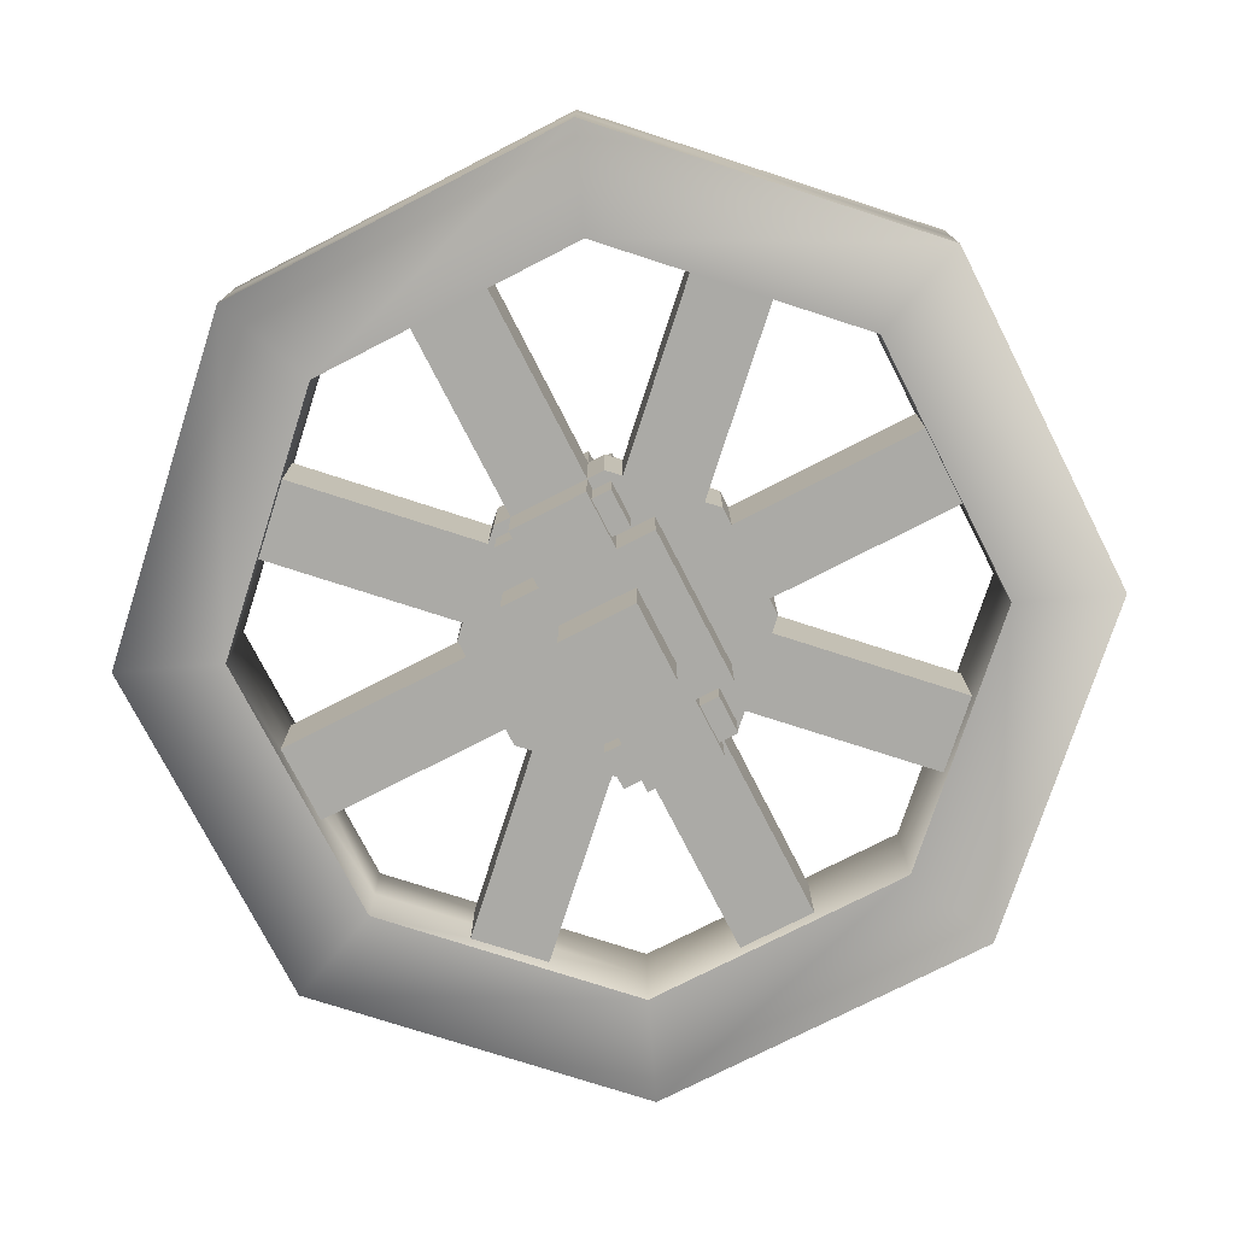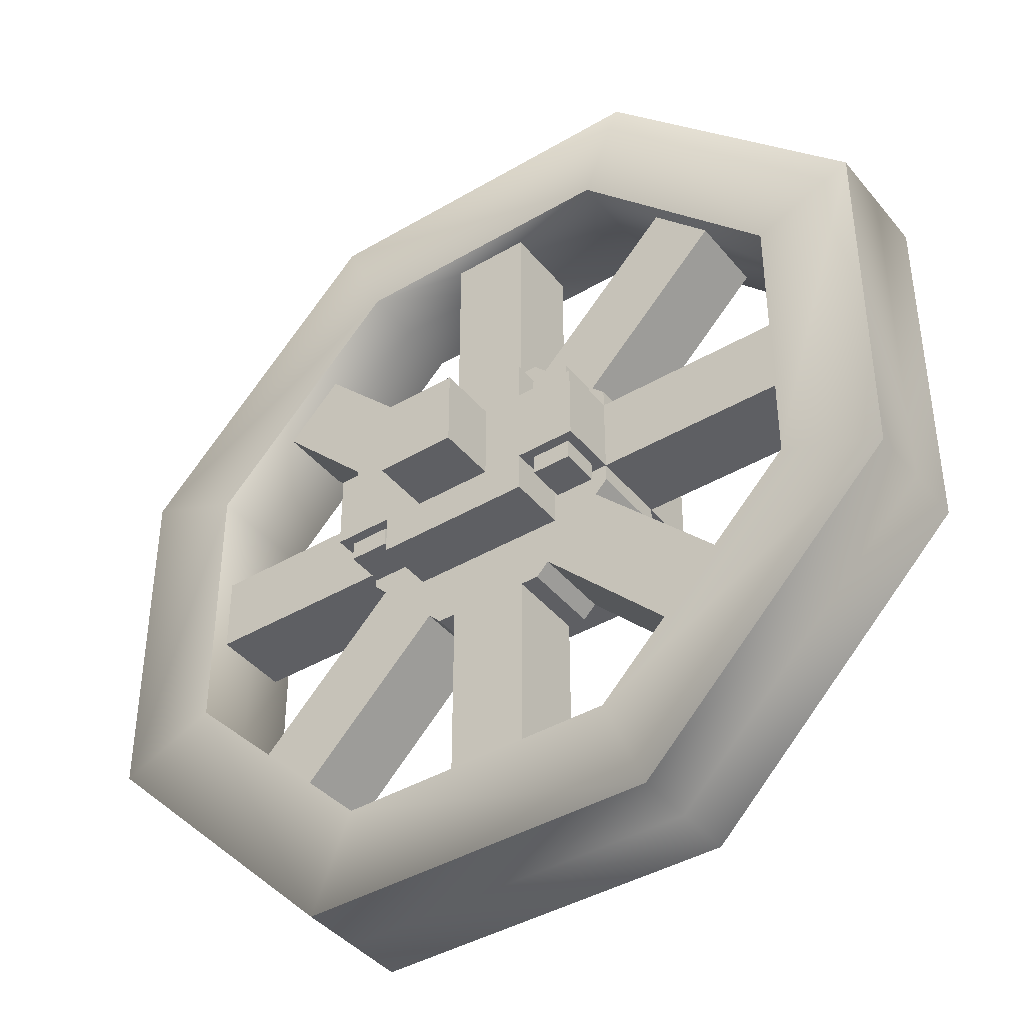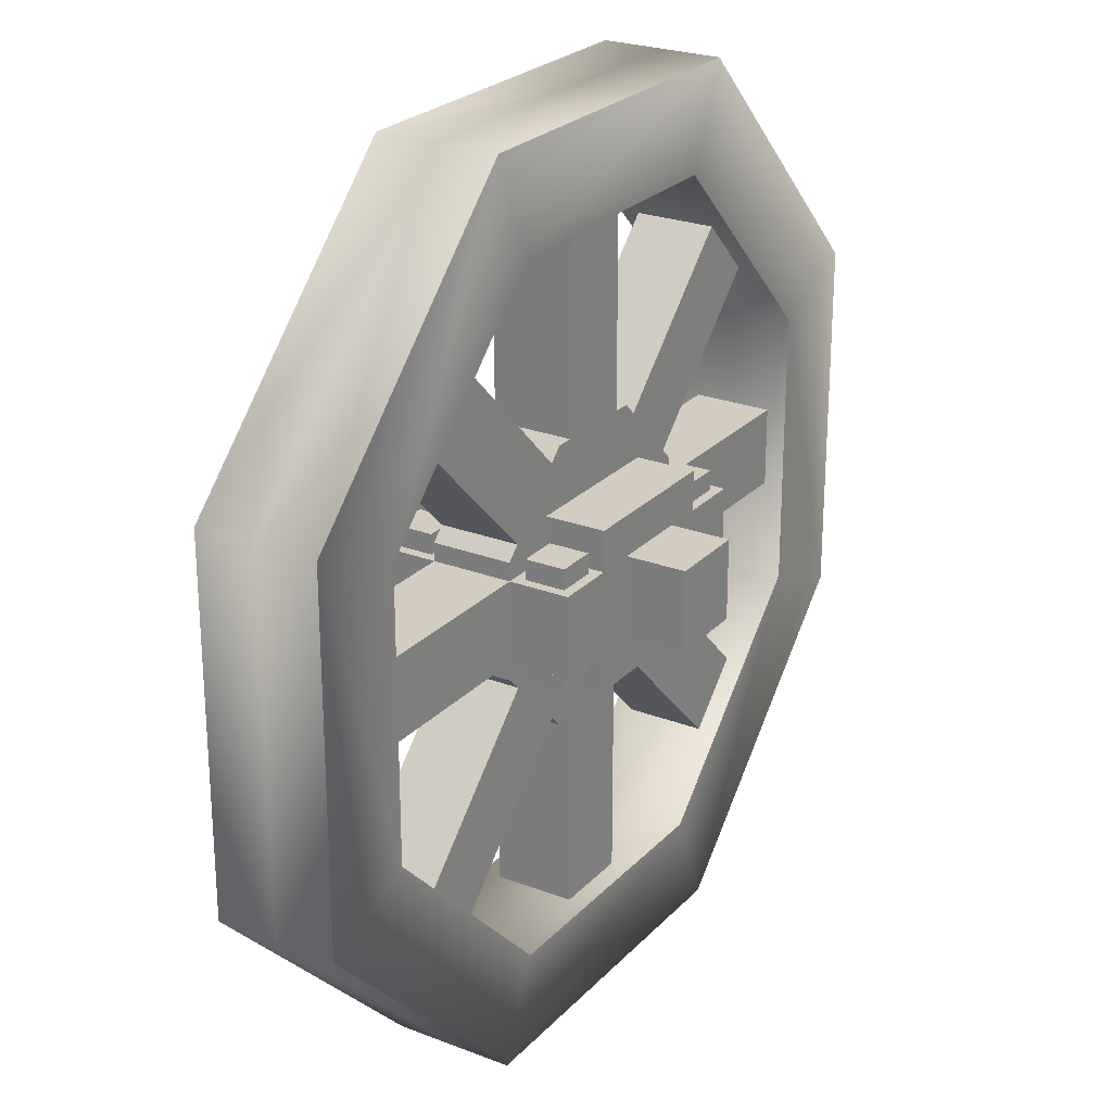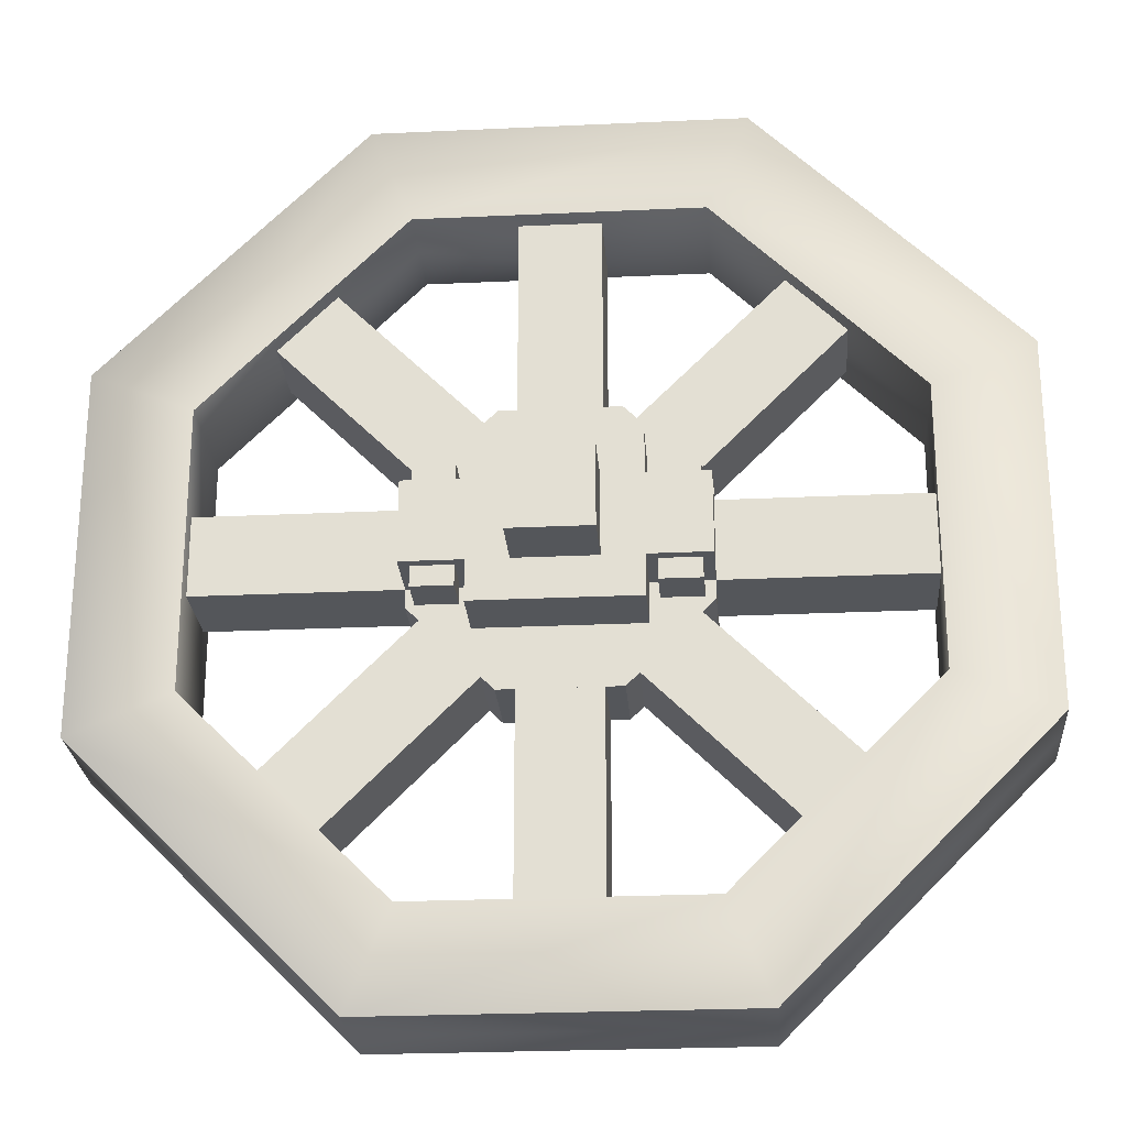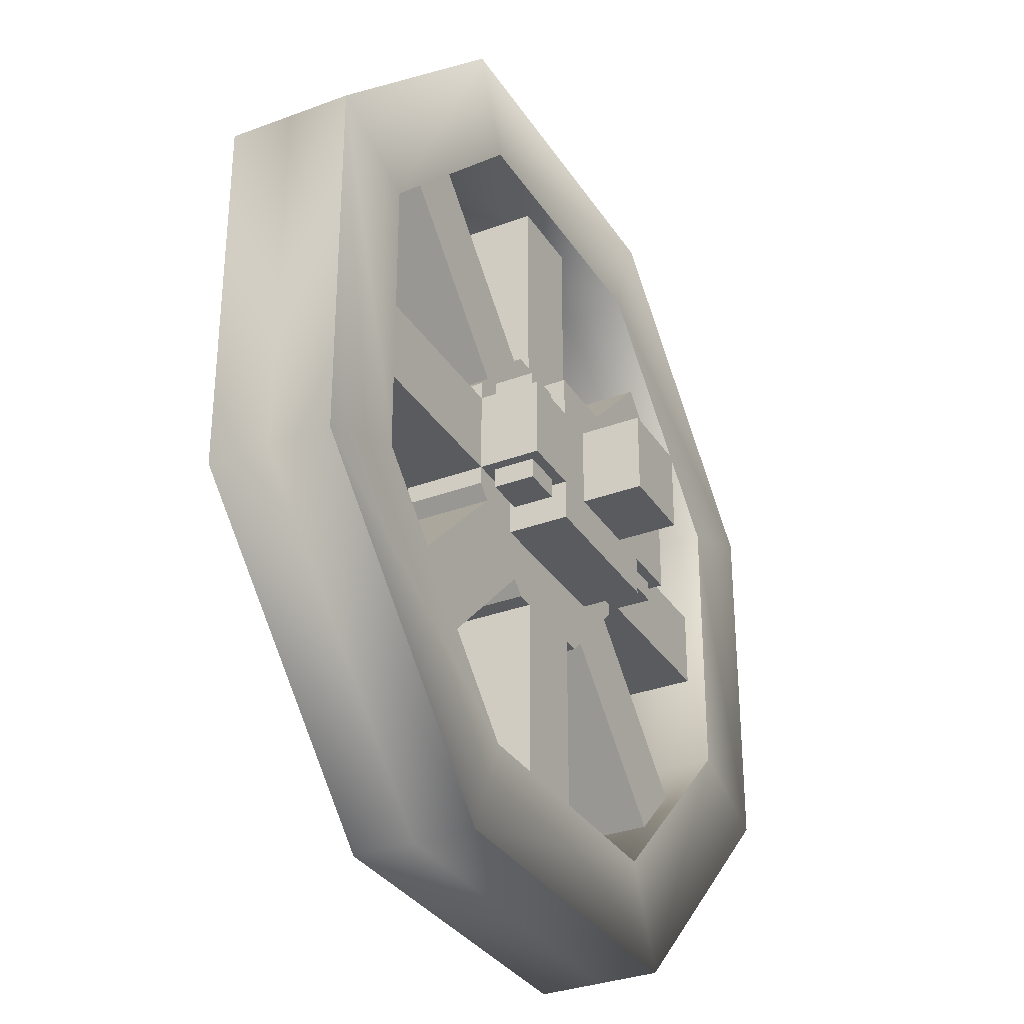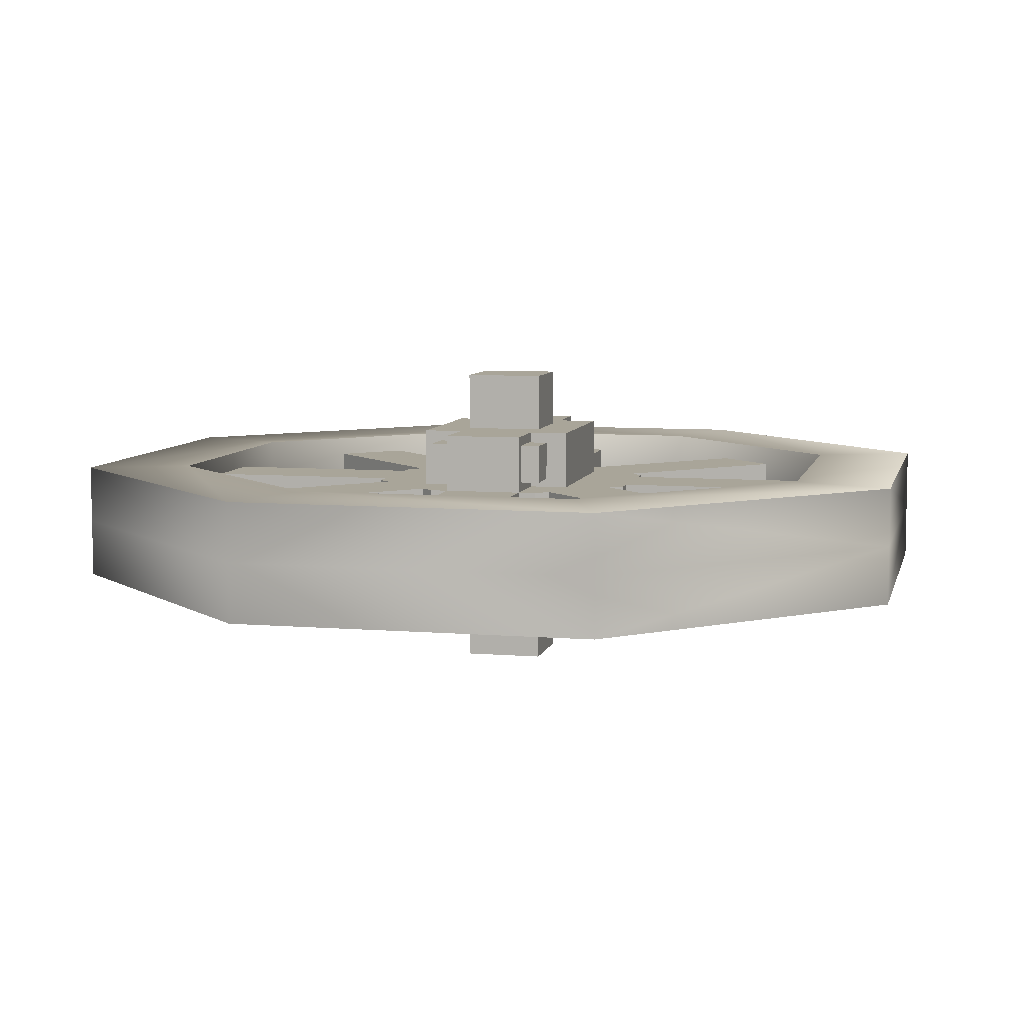
<metadata>
{"format":"obj","ext":"obj","renderer":"f3d","projection":"perspective","resolution":1024,"background":"white","views":[{"elev":-75.8,"azim":117.1,"up":"+Y"},{"elev":-41.2,"azim":-144.4,"up":"+Z"},{"elev":24.8,"azim":-57.9,"up":"+Z"},{"elev":-25.2,"azim":4.3,"up":"+Z"},{"elev":-32.5,"azim":-62.4,"up":"+Z"},{"elev":7.4,"azim":-76.9,"up":"+Y"}]}
</metadata>
<code>
o cube.008_cube.006
v 0.625 0.375 1.562
v 0.625 0.375 0.9375
v 0.625 0.625 1.562
v 0.625 0.625 0.9375
v 0.375 0.625 1.562
v 0.375 0.625 0.9375
v 0.375 0.375 1.562
v 0.375 0.375 0.9375
v 0.3188 0.375 0.9375
v 1.34 0.375 1.163
v 0.8977 0.375 0.721
v 1.34 0.625 1.163
v 0.8977 0.625 0.721
v 1.163 0.625 1.34
v 0.721 0.625 0.8977
v 1.163 0.375 1.34
v 0.721 0.375 0.8977
v 0.9375 0.625 0.6812
v 0.6812 0.625 0.9375
v 0.6812 0.375 0.9375
v 0.9375 0.375 0.6812
v 1.562 0.375 0.375
v 1.562 0.625 0.375
v 0.9375 0.625 0.375
v 1.562 0.625 0.625
v 1.562 0.375 0.625
v 0.9375 0.375 0.625
v 0.9375 0.625 0.3188
v 1.163 0.375 -0.3397
v 0.721 0.375 0.1023
v 1.163 0.625 -0.3397
v 0.721 0.625 0.1023
v 1.34 0.625 -0.1629
v 0.8977 0.625 0.279
v 1.34 0.375 -0.1629
v 0.8977 0.375 0.279
v 0.6812 0.625 0.0625
v 0.9375 0.375 0.3188
v 0.6812 0.375 0.0625
v 0.5 0.625 0.5
v 0.5 0.375 0.5
v 0.375 0.375 -0.5625
v 0.375 0.375 0.0625
v 0.375 0.625 -0.5625
v 0.375 0.625 0.0625
v 0.625 0.625 -0.5625
v 0.625 0.625 0.0625
v 0.625 0.375 -0.5625
v 0.625 0.375 0.0625
v -0.3397 0.375 -0.1629
v 0.1023 0.375 0.279
v -0.3397 0.625 -0.1629
v 0.1023 0.625 0.279
v -0.1629 0.625 -0.3397
v 0.279 0.625 0.1023
v -0.1629 0.375 -0.3397
v 0.279 0.375 0.1023
v 0.3188 0.625 0.0625
v 0.3188 0.375 0.0625
v 0.0625 0.375 0.3188
v -0.5625 0.375 0.625
v -0.5625 0.625 0.625
v -0.5625 0.625 0.375
v -0.5625 0.375 0.375
v 0.0625 0.625 0.3188
v -0.1629 0.375 1.34
v 0.279 0.375 0.8977
v -0.1629 0.625 1.34
v 0.279 0.625 0.8977
v -0.3397 0.625 1.163
v 0.1023 0.625 0.721
v -0.3397 0.375 1.163
v 0.1023 0.375 0.721
v 0.3188 0.625 0.9375
v 0.0625 0.625 0.6812
v 0.0625 0.375 0.6812
v 0.75 0.375 0.75
v 0.75 0.375 0.25
v 0.25 0.375 0.75
v 0.25 0.375 0.25
v 0.75 0.1875 0.75
v 0.75 0.1875 0.25
v 0.25 0.1875 0.75
v 0.25 0.1875 0.25
v 0.75 0.625 0.75
v 0.75 0.625 0.25
v 0.25 0.625 0.75
v 0.25 0.625 0.25
v 0.75 0.8125 0.75
v 0.75 0.8125 0.25
v 0.25 0.8125 0.75
v 0.25 0.8125 0.25
v 0.25 0.375 0.625
v 0.0625 0.375 0.625
v 0.25 0.1875 0.625
v 0.0625 0.1875 0.625
v 0.0625 0.375 0.5
v 0.25 0.375 0.5
v 0.0625 0.1875 0.5
v 0.25 0.1875 0.5
v 0.09375 0.2188 0.625
v 0.09375 0.2188 0.6875
v 0.09375 0.3438 0.625
v 0.09375 0.3438 0.6875
v 0.2188 0.2188 0.625
v 0.2188 0.2188 0.6875
v 0.2188 0.3438 0.625
v 0.2188 0.3438 0.6875
v 0.75 0.375 0.625
v 0.75 0.1875 0.625
v 0.9375 0.1875 0.625
v 0.9375 0.375 0.5
v 0.75 0.375 0.5
v 0.9375 0.1875 0.5
v 0.75 0.1875 0.5
v 0.9062 0.2188 0.625
v 0.9062 0.2188 0.6875
v 0.9062 0.3438 0.625
v 0.9062 0.3438 0.6875
v 0.7812 0.2188 0.625
v 0.7812 0.2188 0.6875
v 0.7812 0.3438 0.625
v 0.7812 0.3438 0.6875
v 0.25 0.625 0.625
v 0.0625 0.625 0.625
v 0.25 0.8125 0.625
v 0.0625 0.8125 0.625
v 0.0625 0.625 0.5
v 0.25 0.625 0.5
v 0.0625 0.8125 0.5
v 0.25 0.8125 0.5
v 0.09375 0.7812 0.625
v 0.09375 0.7812 0.6875
v 0.09375 0.6562 0.625
v 0.09375 0.6562 0.6875
v 0.2188 0.7812 0.625
v 0.2188 0.7812 0.6875
v 0.2188 0.6562 0.625
v 0.2188 0.6562 0.6875
v 0.75 0.625 0.625
v 0.9375 0.625 0.625
v 0.75 0.8125 0.625
v 0.9375 0.8125 0.625
v 0.9375 0.625 0.5
v 0.75 0.625 0.5
v 0.9375 0.8125 0.5
v 0.75 0.8125 0.5
v 0.9062 0.7812 0.625
v 0.9062 0.7812 0.6875
v 0.9062 0.6562 0.625
v 0.9062 0.6562 0.6875
v 0.7812 0.7812 0.625
v 0.7812 0.7812 0.6875
v 0.7812 0.6562 0.625
v 0.7812 0.6562 0.6875
v 0.25 0.375 0.375
v 0.0625 0.375 0.375
v 0.25 0.1875 0.375
v 0.0625 0.1875 0.375
v 0.09375 0.2188 0.375
v 0.09375 0.2188 0.3125
v 0.09375 0.3438 0.375
v 0.09375 0.3438 0.3125
v 0.2188 0.2188 0.375
v 0.2188 0.2188 0.3125
v 0.2188 0.3438 0.375
v 0.2188 0.3438 0.3125
v 0.75 0.375 0.375
v 0.9375 0.375 0.375
v 0.75 0.1875 0.375
v 0.9375 0.1875 0.375
v 0.9062 0.2188 0.375
v 0.9062 0.2188 0.3125
v 0.9062 0.3438 0.375
v 0.9062 0.3438 0.3125
v 0.7812 0.2188 0.375
v 0.7812 0.2188 0.3125
v 0.7812 0.3438 0.375
v 0.7812 0.3438 0.3125
v 0.25 0.625 0.375
v 0.0625 0.625 0.375
v 0.25 0.8125 0.375
v 0.0625 0.8125 0.375
v 0.09375 0.7812 0.375
v 0.09375 0.7812 0.3125
v 0.09375 0.6562 0.375
v 0.09375 0.6562 0.3125
v 0.2188 0.7812 0.375
v 0.2188 0.7812 0.3125
v 0.2188 0.6562 0.375
v 0.2188 0.6562 0.3125
v 0.75 0.625 0.375
v 0.75 0.8125 0.375
v 0.9375 0.8125 0.375
v 0.9062 0.7812 0.375
v 0.9062 0.7812 0.3125
v 0.9062 0.6562 0.375
v 0.9062 0.6562 0.3125
v 0.7812 0.7812 0.375
v 0.7812 0.7812 0.3125
v 0.7812 0.6562 0.375
v 0.7812 0.6562 0.3125
v 0.375 0 0.375
v 0.375 0 0.625
v 0.375 1 0.375
v 0.375 1 0.625
v 0.625 0 0.375
v 0.625 0 0.625
v 0.625 1 0.375
v 0.625 1 0.625
v 1.069 0.3125 1.873
v 0.9401 0.3125 1.562
v 1.873 0.3125 1.069
v 1.562 0.3125 0.9401
v 1.873 0.3125 -0.06875
v 1.562 0.3125 0.0599
v 1.069 0.3125 -0.8731
v 0.9401 0.3125 -0.5625
v -0.06875 0.3125 -0.8731
v 0.0599 0.3125 -0.5625
v -0.8731 0.3125 -0.06875
v -0.5625 0.3125 0.0599
v -0.8731 0.3125 1.069
v -0.5625 0.3125 0.9401
v -0.06875 0.3125 1.873
v 0.0599 0.3125 1.562
v 0.9401 0.5 1.562
v 0.0599 0.5 1.562
v 1.562 0.5 0.9401
v 1.562 0.5 0.0599
v 0.9401 0.5 -0.5625
v 0.0599 0.5 -0.5625
v -0.5625 0.5 0.0599
v -0.5625 0.5 0.9401
v 1.069 0.5 1.873
v -0.06875 0.5 1.873
v 1.873 0.5 1.069
v 1.873 0.5 -0.06875
v 1.069 0.5 -0.8731
v -0.06875 0.5 -0.8731
v -0.8731 0.5 -0.06875
v -0.8731 0.5 1.069
v 1.069 0.6875 1.873
v 0.9401 0.6875 1.562
v 1.873 0.6875 1.069
v 1.562 0.6875 0.9401
v 1.873 0.6875 -0.06875
v 1.562 0.6875 0.0599
v 1.069 0.6875 -0.8731
v 0.9401 0.6875 -0.5625
v -0.06875 0.6875 -0.8731
v 0.0599 0.6875 -0.5625
v -0.8731 0.6875 -0.06875
v -0.5625 0.6875 0.0599
v -0.8731 0.6875 1.069
v -0.5625 0.6875 0.9401
v -0.06875 0.6875 1.873
v 0.0599 0.6875 1.562
f 203 204 206 205
f 209 210 208 207
f 205 209 207 203
f 210 206 204 208
f 205 206 210 209
f 207 208 204 203
f 19 74 9 20
f 9 41 20
f 19 40 74
f 18 19 20 21
f 20 41 21
f 18 40 19
f 28 18 21 38
f 21 41 38
f 28 40 18
f 37 28 38 39
f 38 41 39
f 37 40 28
f 58 37 39 59
f 39 41 59
f 58 40 37
f 65 58 59 60
f 59 41 60
f 65 40 58
f 75 65 60 76
f 60 41 76
f 75 40 65
f 74 75 76 9
f 76 41 9
f 74 40 75
f 101 102 104 103
f 103 104 108 107
f 107 108 106 105
f 105 106 102 101
f 108 104 102 106
f 116 118 119 117
f 118 122 123 119
f 122 120 121 123
f 120 116 117 121
f 123 121 117 119
f 132 134 135 133
f 134 138 139 135
f 138 136 137 139
f 136 132 133 137
f 139 137 133 135
f 148 149 151 150
f 150 151 155 154
f 154 155 153 152
f 152 153 149 148
f 155 151 149 153
f 160 162 163 161
f 162 166 167 163
f 166 164 165 167
f 164 160 161 165
f 167 165 161 163
f 172 173 175 174
f 174 175 179 178
f 178 179 177 176
f 176 177 173 172
f 179 175 173 177
f 184 185 187 186
f 186 187 191 190
f 190 191 189 188
f 188 189 185 184
f 191 187 185 189
f 195 197 198 196
f 197 201 202 198
f 201 199 200 202
f 199 195 196 200
f 202 200 196 198
f 8 2 1 7
f 2 4 3 1
f 4 6 5 3
f 6 8 7 5
f 17 11 10 16
f 11 13 12 10
f 13 15 14 12
f 15 17 16 14
f 27 169 22 26
f 169 24 23 22
f 24 141 25 23
f 141 27 26 25
f 36 30 29 35
f 30 32 31 29
f 32 34 33 31
f 34 36 35 33
f 49 43 42 48
f 43 45 44 42
f 45 47 46 44
f 47 49 48 46
f 57 51 50 56
f 51 53 52 50
f 53 55 54 52
f 55 57 56 54
f 157 94 61 64
f 94 125 62 61
f 125 181 63 62
f 181 157 64 63
f 73 67 66 72
f 67 69 68 66
f 69 71 70 68
f 71 73 72 70
f 78 80 79 77
f 77 81 82 78
f 79 83 81 77
f 84 83 79 80
f 82 81 83 84
f 78 82 84 80
f 86 85 87 88
f 85 86 90 89
f 87 85 89 91
f 92 88 87 91
f 90 92 91 89
f 86 88 92 90
f 99 96 94 97
f 100 95 96 99
f 94 96 95 93
f 114 112 27 111
f 115 114 111 110
f 27 109 110 111
f 130 128 125 127
f 131 130 127 126
f 125 124 126 127
f 146 143 141 144
f 147 142 143 146
f 141 143 142 140
f 99 97 157 159
f 100 99 159 158
f 157 156 158 159
f 114 171 169 112
f 115 170 171 114
f 169 171 170 168
f 130 183 181 128
f 131 182 183 130
f 181 183 182 180
f 146 144 24 194
f 147 146 194 193
f 24 192 193 194
f 211 225 226 212
f 235 236 225 211
f 213 211 212 214
f 237 235 211 213
f 215 213 214 216
f 238 237 213 215
f 217 215 216 218
f 239 238 215 217
f 219 217 218 220
f 240 239 217 219
f 221 219 220 222
f 241 240 219 221
f 223 221 222 224
f 242 241 221 223
f 225 223 224 226
f 236 242 223 225
f 226 224 234 228
f 224 222 233 234
f 222 220 232 233
f 220 218 231 232
f 218 216 230 231
f 216 214 229 230
f 214 212 227 229
f 212 226 228 227
f 243 244 258 257
f 235 243 257 236
f 245 246 244 243
f 237 245 243 235
f 247 248 246 245
f 238 247 245 237
f 249 250 248 247
f 239 249 247 238
f 251 252 250 249
f 240 251 249 239
f 253 254 252 251
f 241 253 251 240
f 255 256 254 253
f 242 255 253 241
f 257 258 256 255
f 236 257 255 242
f 258 228 234 256
f 256 234 233 254
f 254 233 232 252
f 252 232 231 250
f 250 231 230 248
f 248 230 229 246
f 246 229 227 244
f 244 227 228 258
l 100 98
l 97 98
l 115 113
l 112 113
l 131 129
l 128 129
l 147 145
l 144 145

</code>
